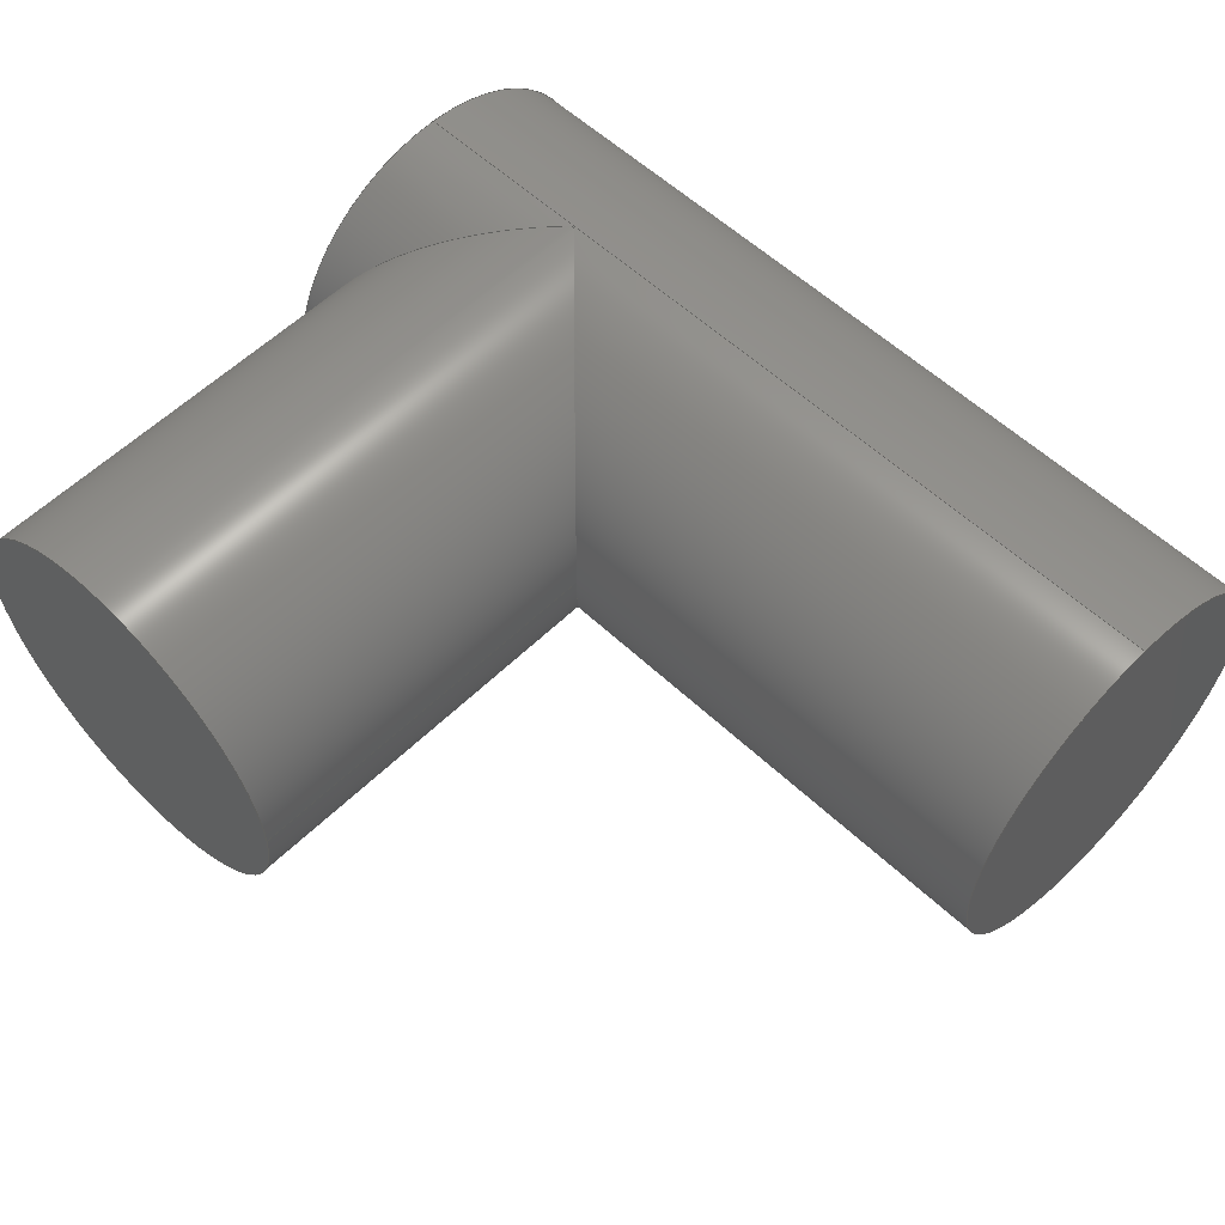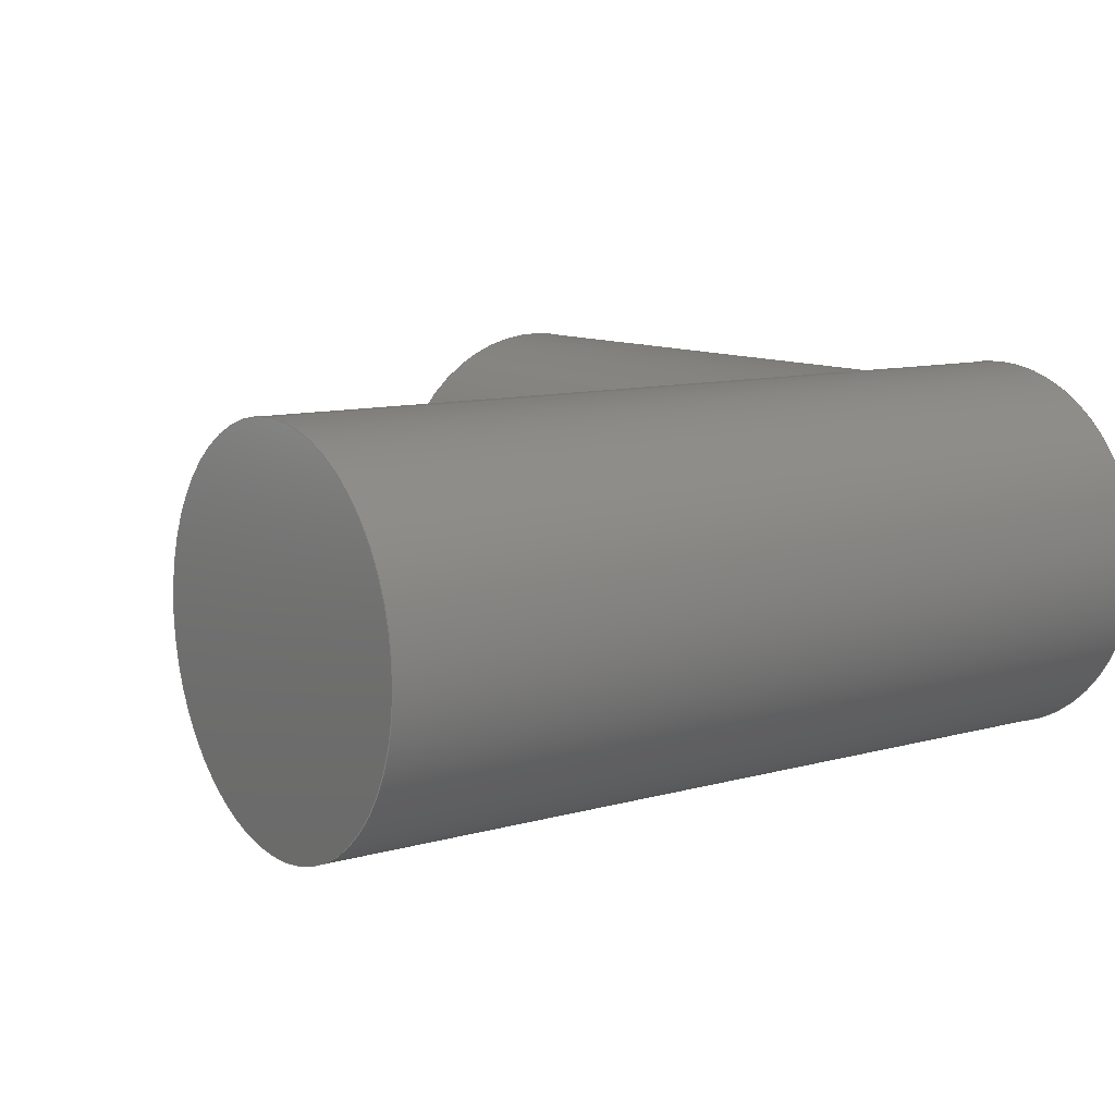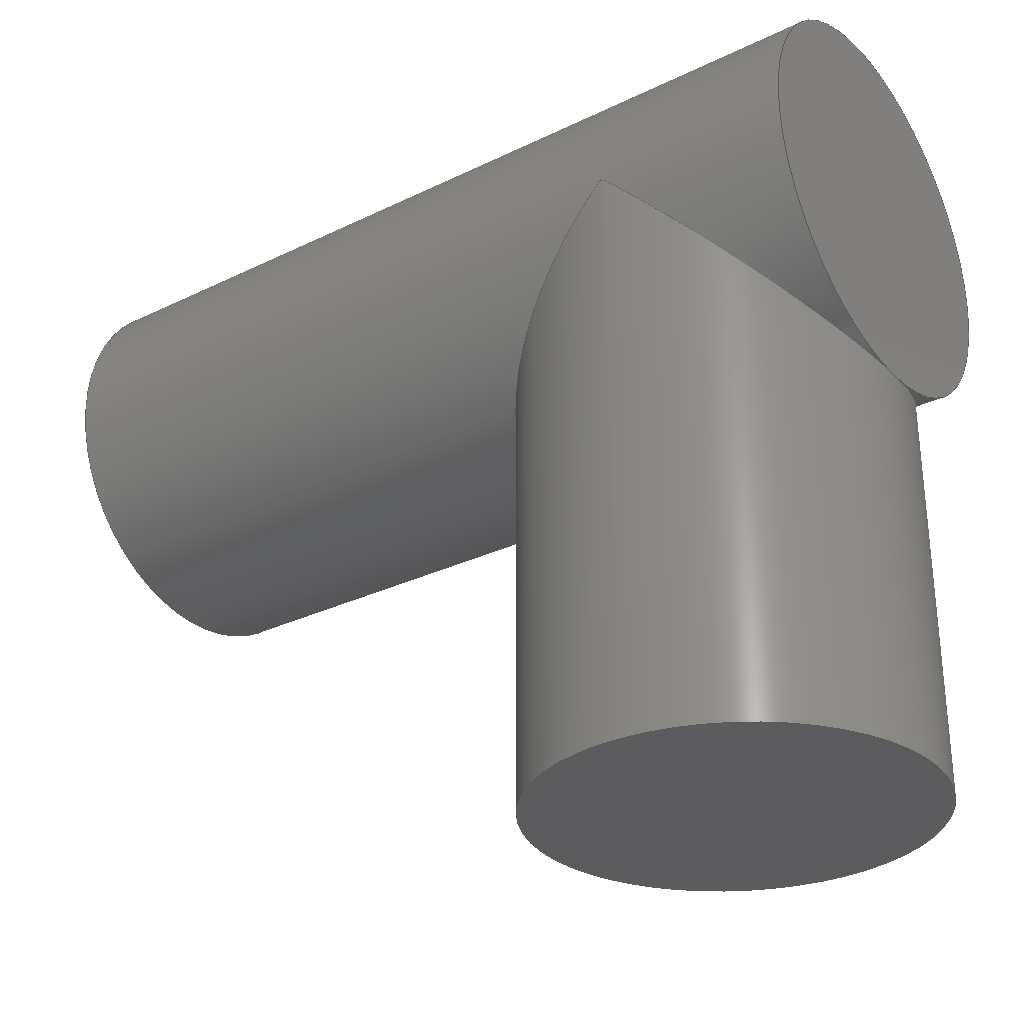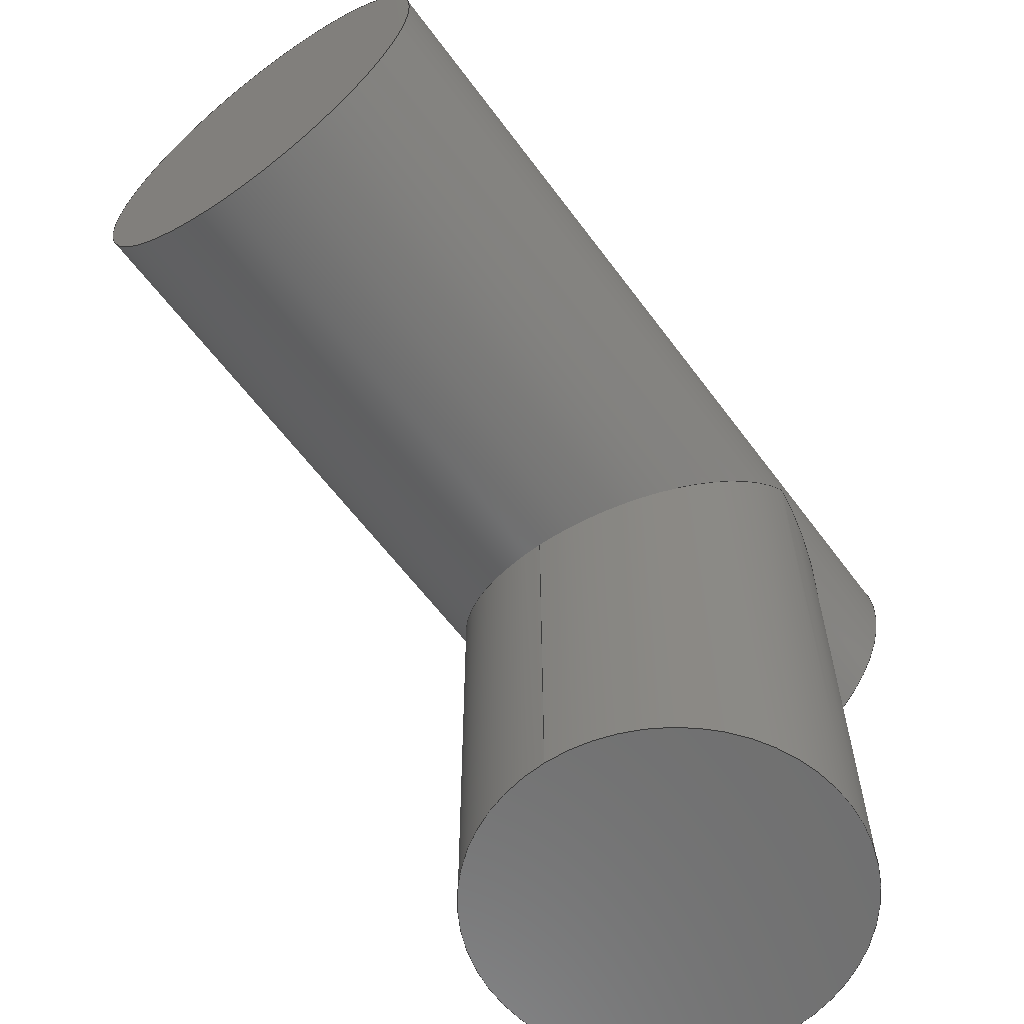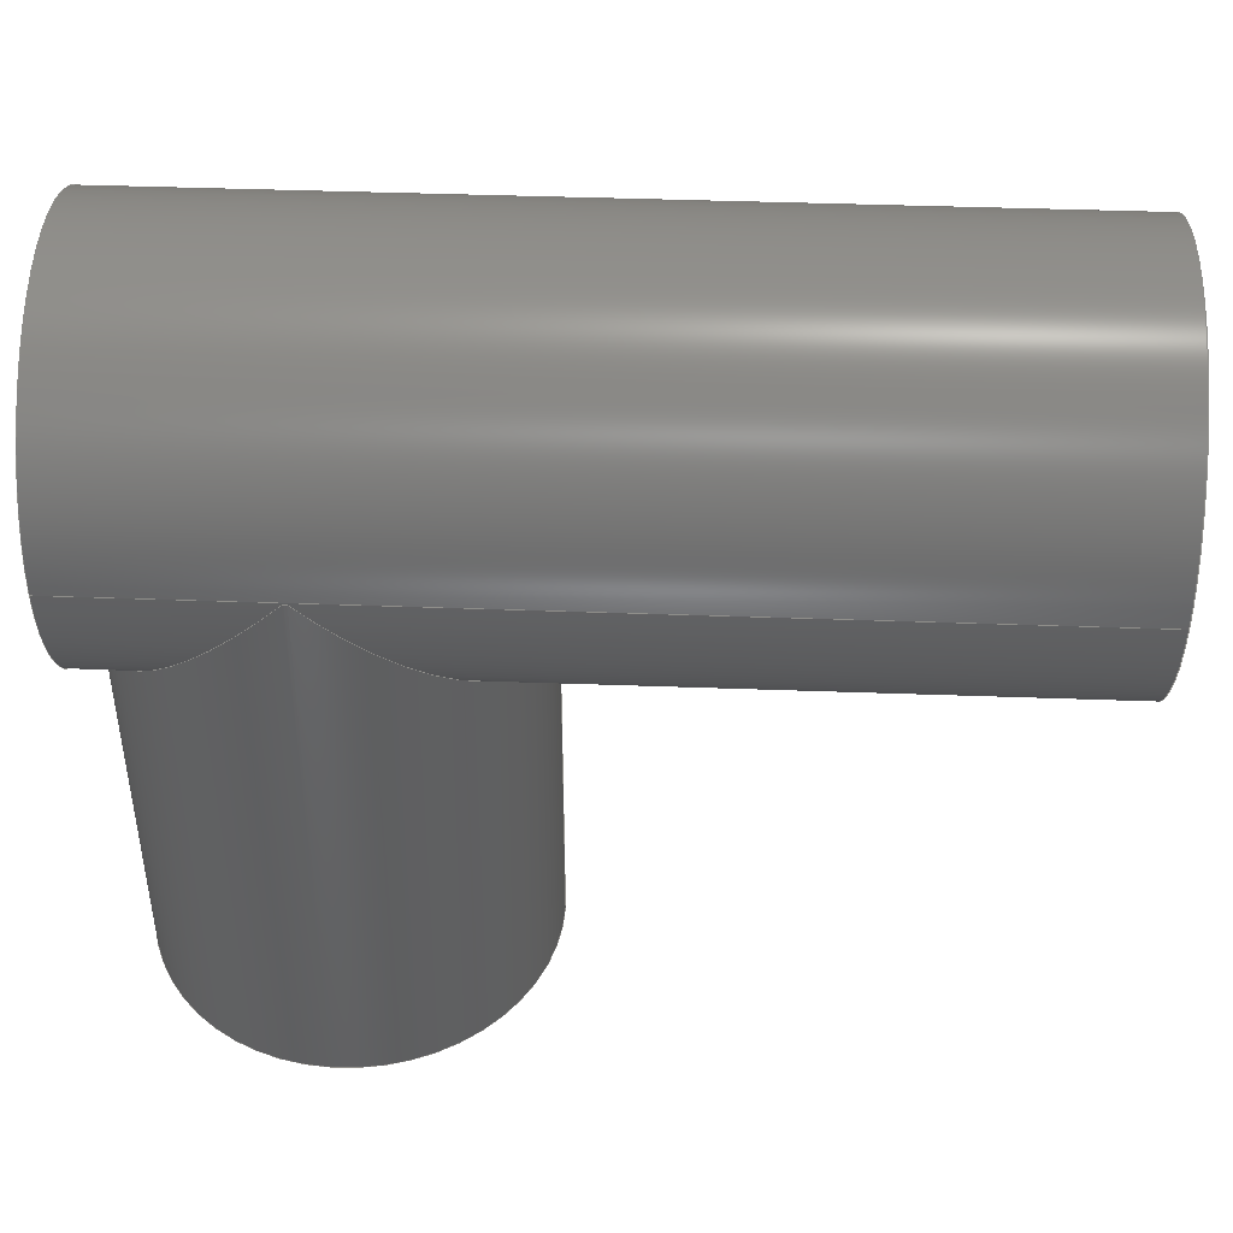
<metadata>
{"format":"step","ext":"step","renderer":"f3d","projection":"perspective","resolution":1024,"background":"white","views":[{"elev":56.7,"azim":-135.5,"up":"+Y"},{"elev":10.2,"azim":-35.4,"up":"+Y"},{"elev":-29.8,"azim":35.4,"up":"+Z"},{"elev":-61.1,"azim":-53.6,"up":"+Z"},{"elev":44.5,"azim":-177.6,"up":"+Z"}]}
</metadata>
<code>
ISO-10303-21;
DATA;
#1=MECHANICAL_DESIGN_GEOMETRIC_PRESENTATION_REPRESENTATION('',(#4),#228);
#2=SHAPE_REPRESENTATION_RELATIONSHIP('SRR','None',#238,#3);
#3=ADVANCED_BREP_SHAPE_REPRESENTATION('',(#5),#227);
#4=STYLED_ITEM('',(#248),#5);
#5=MANIFOLD_SOLID_BREP('Body5',#113);
#6=PLANE('',#137);
#7=PLANE('',#138);
#8=PLANE('',#143);
#9=PLANE('',#144);
#10=PLANE('',#145);
#11=FACE_OUTER_BOUND('',#18,.T.);
#12=FACE_OUTER_BOUND('',#19,.T.);
#13=FACE_OUTER_BOUND('',#20,.T.);
#14=FACE_OUTER_BOUND('',#21,.T.);
#15=FACE_OUTER_BOUND('',#22,.T.);
#16=FACE_OUTER_BOUND('',#23,.T.);
#17=FACE_OUTER_BOUND('',#24,.T.);
#18=EDGE_LOOP('',(#72,#73,#74,#75,#76,#77,#78,#79,#80,#81,#82,#83,#84));
#19=EDGE_LOOP('',(#85));
#20=EDGE_LOOP('',(#86,#87));
#21=EDGE_LOOP('',(#88,#89,#90,#91,#92,#93,#94,#95,#96,#97,#98));
#22=EDGE_LOOP('',(#99,#100));
#23=EDGE_LOOP('',(#101));
#24=EDGE_LOOP('',(#102,#103));
#25=LINE('',#198,#29);
#26=LINE('',#206,#30);
#27=LINE('',#212,#31);
#28=LINE('',#218,#32);
#29=VECTOR('',#154,0.3937);
#30=VECTOR('',#161,0.3937);
#31=VECTOR('',#168,1);
#32=VECTOR('',#177,1);
#33=ELLIPSE('',#129,1.414,1);
#34=ELLIPSE('',#131,1.414,1);
#35=ELLIPSE('',#132,1.414,1);
#36=ELLIPSE('',#134,1.414,1);
#37=CIRCLE('',#128,1);
#38=CIRCLE('',#130,1);
#39=CIRCLE('',#133,1);
#40=CIRCLE('',#135,1);
#41=CIRCLE('',#136,1);
#42=CIRCLE('',#140,1);
#43=CIRCLE('',#141,1);
#44=CIRCLE('',#142,1);
#45=VERTEX_POINT('',#192);
#46=VERTEX_POINT('',#193);
#47=VERTEX_POINT('',#195);
#48=VERTEX_POINT('',#197);
#49=VERTEX_POINT('',#199);
#50=VERTEX_POINT('',#201);
#51=VERTEX_POINT('',#203);
#52=VERTEX_POINT('',#205);
#53=VERTEX_POINT('',#207);
#54=VERTEX_POINT('',#211);
#55=VERTEX_POINT('',#217);
#56=EDGE_CURVE('',#45,#46,#37,.T.);
#57=EDGE_CURVE('',#47,#45,#33,.T.);
#58=EDGE_CURVE('',#48,#47,#25,.T.);
#59=EDGE_CURVE('',#48,#49,#38,.T.);
#60=EDGE_CURVE('',#50,#49,#34,.T.);
#61=EDGE_CURVE('',#51,#50,#35,.T.);
#62=EDGE_CURVE('',#52,#51,#26,.T.);
#63=EDGE_CURVE('',#52,#53,#39,.T.);
#64=EDGE_CURVE('',#45,#53,#36,.T.);
#65=EDGE_CURVE('',#46,#45,#40,.T.);
#66=EDGE_CURVE('',#46,#54,#27,.T.);
#67=EDGE_CURVE('',#54,#54,#41,.T.);
#68=EDGE_CURVE('',#50,#55,#28,.T.);
#69=EDGE_CURVE('',#55,#55,#42,.T.);
#70=EDGE_CURVE('',#47,#48,#43,.T.);
#71=EDGE_CURVE('',#51,#52,#44,.T.);
#72=ORIENTED_EDGE('',*,*,#56,.F.);
#73=ORIENTED_EDGE('',*,*,#57,.F.);
#74=ORIENTED_EDGE('',*,*,#58,.F.);
#75=ORIENTED_EDGE('',*,*,#59,.T.);
#76=ORIENTED_EDGE('',*,*,#60,.F.);
#77=ORIENTED_EDGE('',*,*,#61,.F.);
#78=ORIENTED_EDGE('',*,*,#62,.F.);
#79=ORIENTED_EDGE('',*,*,#63,.T.);
#80=ORIENTED_EDGE('',*,*,#64,.F.);
#81=ORIENTED_EDGE('',*,*,#65,.F.);
#82=ORIENTED_EDGE('',*,*,#66,.T.);
#83=ORIENTED_EDGE('',*,*,#67,.F.);
#84=ORIENTED_EDGE('',*,*,#66,.F.);
#85=ORIENTED_EDGE('',*,*,#67,.T.);
#86=ORIENTED_EDGE('',*,*,#56,.T.);
#87=ORIENTED_EDGE('',*,*,#65,.T.);
#88=ORIENTED_EDGE('',*,*,#61,.T.);
#89=ORIENTED_EDGE('',*,*,#68,.T.);
#90=ORIENTED_EDGE('',*,*,#69,.F.);
#91=ORIENTED_EDGE('',*,*,#68,.F.);
#92=ORIENTED_EDGE('',*,*,#60,.T.);
#93=ORIENTED_EDGE('',*,*,#59,.F.);
#94=ORIENTED_EDGE('',*,*,#70,.F.);
#95=ORIENTED_EDGE('',*,*,#57,.T.);
#96=ORIENTED_EDGE('',*,*,#64,.T.);
#97=ORIENTED_EDGE('',*,*,#63,.F.);
#98=ORIENTED_EDGE('',*,*,#71,.F.);
#99=ORIENTED_EDGE('',*,*,#58,.T.);
#100=ORIENTED_EDGE('',*,*,#70,.T.);
#101=ORIENTED_EDGE('',*,*,#69,.T.);
#102=ORIENTED_EDGE('',*,*,#62,.T.);
#103=ORIENTED_EDGE('',*,*,#71,.T.);
#104=CYLINDRICAL_SURFACE('',#127,1);
#105=CYLINDRICAL_SURFACE('',#139,1);
#106=ADVANCED_FACE('',(#11),#104,.T.);
#107=ADVANCED_FACE('',(#12),#6,.T.);
#108=ADVANCED_FACE('',(#13),#7,.F.);
#109=ADVANCED_FACE('',(#14),#105,.T.);
#110=ADVANCED_FACE('',(#15),#8,.F.);
#111=ADVANCED_FACE('',(#16),#9,.T.);
#112=ADVANCED_FACE('',(#17),#10,.F.);
#113=CLOSED_SHELL('',(#106,#107,#108,#109,#110,#111,#112));
#114=DERIVED_UNIT_ELEMENT(#116,1);
#115=DERIVED_UNIT_ELEMENT(#232,-3);
#116=(
MASS_UNIT()
NAMED_UNIT(*)
SI_UNIT(.KILO.,.GRAM.)
);
#117=DERIVED_UNIT((#114,#115));
#118=MEASURE_REPRESENTATION_ITEM('density measure',
POSITIVE_RATIO_MEASURE(1060),#117);
#119=PROPERTY_DEFINITION_REPRESENTATION(#124,#121);
#120=PROPERTY_DEFINITION_REPRESENTATION(#125,#122);
#121=REPRESENTATION('material name',(#123),#227);
#122=REPRESENTATION('density',(#118),#227);
#123=DESCRIPTIVE_REPRESENTATION_ITEM('ABS Plastic','ABS Plastic');
#124=PROPERTY_DEFINITION('material property','material name',#240);
#125=PROPERTY_DEFINITION('material property','density of part',#240);
#126=AXIS2_PLACEMENT_3D('',#190,#146,#147);
#127=AXIS2_PLACEMENT_3D('',#191,#148,#149);
#128=AXIS2_PLACEMENT_3D('',#194,#150,#151);
#129=AXIS2_PLACEMENT_3D('',#196,#152,#153);
#130=AXIS2_PLACEMENT_3D('',#200,#155,#156);
#131=AXIS2_PLACEMENT_3D('',#202,#157,#158);
#132=AXIS2_PLACEMENT_3D('',#204,#159,#160);
#133=AXIS2_PLACEMENT_3D('',#208,#162,#163);
#134=AXIS2_PLACEMENT_3D('',#209,#164,#165);
#135=AXIS2_PLACEMENT_3D('',#210,#166,#167);
#136=AXIS2_PLACEMENT_3D('',#213,#169,#170);
#137=AXIS2_PLACEMENT_3D('',#214,#171,#172);
#138=AXIS2_PLACEMENT_3D('',#215,#173,#174);
#139=AXIS2_PLACEMENT_3D('',#216,#175,#176);
#140=AXIS2_PLACEMENT_3D('',#219,#178,#179);
#141=AXIS2_PLACEMENT_3D('',#220,#180,#181);
#142=AXIS2_PLACEMENT_3D('',#221,#182,#183);
#143=AXIS2_PLACEMENT_3D('',#222,#184,#185);
#144=AXIS2_PLACEMENT_3D('',#223,#186,#187);
#145=AXIS2_PLACEMENT_3D('',#224,#188,#189);
#146=DIRECTION('axis',(0,0,1));
#147=DIRECTION('refdir',(1,0,0));
#148=DIRECTION('center_axis',(1,0,0));
#149=DIRECTION('ref_axis',(0,-1,0));
#150=DIRECTION('center_axis',(1,0,0));
#151=DIRECTION('ref_axis',(0,-1,0));
#152=DIRECTION('center_axis',(-0.7071,0,-0.7071));
#153=DIRECTION('ref_axis',(0.7071,0,-0.7071));
#154=DIRECTION('',(1,0,0));
#155=DIRECTION('center_axis',(0,0,1));
#156=DIRECTION('ref_axis',(1,0,0));
#157=DIRECTION('center_axis',(0.7071,0,-0.7071));
#158=DIRECTION('ref_axis',(-0.7071,0,-0.7071));
#159=DIRECTION('center_axis',(0.7071,0,-0.7071));
#160=DIRECTION('ref_axis',(-0.7071,0,-0.7071));
#161=DIRECTION('',(-1,0,0));
#162=DIRECTION('center_axis',(0,0,1));
#163=DIRECTION('ref_axis',(1,0,0));
#164=DIRECTION('center_axis',(-0.7071,0,-0.7071));
#165=DIRECTION('ref_axis',(0.7071,0,-0.7071));
#166=DIRECTION('center_axis',(1,0,0));
#167=DIRECTION('ref_axis',(0,-1,0));
#168=DIRECTION('',(-1,0,0));
#169=DIRECTION('center_axis',(-1,0,0));
#170=DIRECTION('ref_axis',(0,-1,0));
#171=DIRECTION('center_axis',(-1,0,0));
#172=DIRECTION('ref_axis',(0,-1,0));
#173=DIRECTION('center_axis',(-1,0,0));
#174=DIRECTION('ref_axis',(0,-1,0));
#175=DIRECTION('center_axis',(0,0,1));
#176=DIRECTION('ref_axis',(1,0,0));
#177=DIRECTION('',(0,0,-1));
#178=DIRECTION('center_axis',(0,0,-1));
#179=DIRECTION('ref_axis',(1,0,0));
#180=DIRECTION('center_axis',(0,0,1));
#181=DIRECTION('ref_axis',(1,0,0));
#182=DIRECTION('center_axis',(0,0,1));
#183=DIRECTION('ref_axis',(1,0,0));
#184=DIRECTION('center_axis',(0,0,-1));
#185=DIRECTION('ref_axis',(1,0,0));
#186=DIRECTION('center_axis',(0,0,-1));
#187=DIRECTION('ref_axis',(1,0,0));
#188=DIRECTION('center_axis',(0,0,-1));
#189=DIRECTION('ref_axis',(1,0,0));
#190=CARTESIAN_POINT('',(0,0,0));
#191=CARTESIAN_POINT('Origin',(-3.5,-3.191e-08,2.009));
#192=CARTESIAN_POINT('',(1,5.211e-24,1.009));
#193=CARTESIAN_POINT('',(1,1,2.009));
#194=CARTESIAN_POINT('Origin',(1,-3.191e-08,2.009));
#195=CARTESIAN_POINT('',(0.009393,1,2));
#196=CARTESIAN_POINT('Origin',(0,-3.191e-08,2.009));
#197=CARTESIAN_POINT('',(-0.00939,1,2));
#198=CARTESIAN_POINT('',(-3.5,1,2));
#199=CARTESIAN_POINT('',(-0.009393,1,2));
#200=CARTESIAN_POINT('Origin',(0,0,2));
#201=CARTESIAN_POINT('',(-1,-1.225e-16,1.009));
#202=CARTESIAN_POINT('Origin',(0,-3.191e-08,2.009));
#203=CARTESIAN_POINT('',(-0.009393,-1,2));
#204=CARTESIAN_POINT('Origin',(0,-3.191e-08,2.009));
#205=CARTESIAN_POINT('',(0.009383,-1,2));
#206=CARTESIAN_POINT('',(-3.5,-1,2));
#207=CARTESIAN_POINT('',(0.009393,-1,2));
#208=CARTESIAN_POINT('Origin',(0,0,2));
#209=CARTESIAN_POINT('Origin',(0,-3.191e-08,2.009));
#210=CARTESIAN_POINT('Origin',(1,-3.191e-08,2.009));
#211=CARTESIAN_POINT('',(-3.5,1,2.009));
#212=CARTESIAN_POINT('',(-3.5,1,2.009));
#213=CARTESIAN_POINT('Origin',(-3.5,-3.191e-08,2.009));
#214=CARTESIAN_POINT('Origin',(-3.5,-3.191e-08,2.009));
#215=CARTESIAN_POINT('Origin',(1,-3.191e-08,2.009));
#216=CARTESIAN_POINT('Origin',(0,0,-1));
#217=CARTESIAN_POINT('',(-1,1.225e-16,-1));
#218=CARTESIAN_POINT('',(-1,-1.225e-16,-1));
#219=CARTESIAN_POINT('Origin',(0,0,-1));
#220=CARTESIAN_POINT('Origin',(0,0,2));
#221=CARTESIAN_POINT('Origin',(0,0,2));
#222=CARTESIAN_POINT('Origin',(0,0,2));
#223=CARTESIAN_POINT('Origin',(0,0,-1));
#224=CARTESIAN_POINT('Origin',(0,0,2));
#225=UNCERTAINTY_MEASURE_WITH_UNIT(LENGTH_MEASURE(0.0003937),
#230,'DISTANCE_ACCURACY_VALUE',
'Maximum model space distance between geometric entities at asserted c
onnectivities');
#226=UNCERTAINTY_MEASURE_WITH_UNIT(LENGTH_MEASURE(0.0003937),
#230,'DISTANCE_ACCURACY_VALUE',
'Maximum model space distance between geometric entities at asserted c
onnectivities');
#227=(
GEOMETRIC_REPRESENTATION_CONTEXT(3)
GLOBAL_UNCERTAINTY_ASSIGNED_CONTEXT((#225))
GLOBAL_UNIT_ASSIGNED_CONTEXT((#230,#234,#235))
REPRESENTATION_CONTEXT('','3D')
);
#228=(
GEOMETRIC_REPRESENTATION_CONTEXT(3)
GLOBAL_UNCERTAINTY_ASSIGNED_CONTEXT((#226))
GLOBAL_UNIT_ASSIGNED_CONTEXT((#230,#234,#235))
REPRESENTATION_CONTEXT('','3D')
);
#229=DIMENSIONAL_EXPONENTS(1,0,0,0,0,0,0);
#230=(
CONVERSION_BASED_UNIT('inch',#233)
LENGTH_UNIT()
NAMED_UNIT(#229)
);
#231=(
LENGTH_UNIT()
NAMED_UNIT(*)
SI_UNIT(.MILLI.,.METRE.)
);
#232=(
LENGTH_UNIT()
NAMED_UNIT(*)
SI_UNIT($,.METRE.)
);
#233=LENGTH_MEASURE_WITH_UNIT(LENGTH_MEASURE(25.4),#231);
#234=(
NAMED_UNIT(*)
PLANE_ANGLE_UNIT()
SI_UNIT($,.RADIAN.)
);
#235=(
NAMED_UNIT(*)
SI_UNIT($,.STERADIAN.)
SOLID_ANGLE_UNIT()
);
#236=SHAPE_DEFINITION_REPRESENTATION(#237,#238);
#237=PRODUCT_DEFINITION_SHAPE('',$,#240);
#238=SHAPE_REPRESENTATION('',(#126),#227);
#239=PRODUCT_DEFINITION_CONTEXT('part definition',#244,'design');
#240=PRODUCT_DEFINITION('Dynamic Axel','Dynamic Axel v3',#241,#239);
#241=PRODUCT_DEFINITION_FORMATION('',$,#246);
#242=PRODUCT_RELATED_PRODUCT_CATEGORY('Dynamic Axel v3',
'Dynamic Axel v3',(#246));
#243=APPLICATION_PROTOCOL_DEFINITION('international standard',
'automotive_design',2009,#244);
#244=APPLICATION_CONTEXT(
'Core Data for Automotive Mechanical Design Process');
#245=PRODUCT_CONTEXT('part definition',#244,'mechanical');
#246=PRODUCT('Dynamic Axel','Dynamic Axel v3',$,(#245));
#247=PRESENTATION_STYLE_ASSIGNMENT((#249));
#248=PRESENTATION_STYLE_ASSIGNMENT((#250));
#249=SURFACE_STYLE_USAGE(.BOTH.,#251);
#250=SURFACE_STYLE_USAGE(.BOTH.,#252);
#251=SURFACE_SIDE_STYLE('',(#253));
#252=SURFACE_SIDE_STYLE('',(#254));
#253=SURFACE_STYLE_FILL_AREA(#255);
#254=SURFACE_STYLE_FILL_AREA(#256);
#255=FILL_AREA_STYLE('ABS (White)',(#257));
#256=FILL_AREA_STYLE('Steel - Satin',(#258));
#257=FILL_AREA_STYLE_COLOUR('ABS (White)',#259);
#258=FILL_AREA_STYLE_COLOUR('Steel - Satin',#260);
#259=COLOUR_RGB('ABS (White)',0.9647,0.9647,0.9529);
#260=COLOUR_RGB('Steel - Satin',0.6275,0.6275,0.6275);
ENDSEC;
END-ISO-10303-21;

</code>
